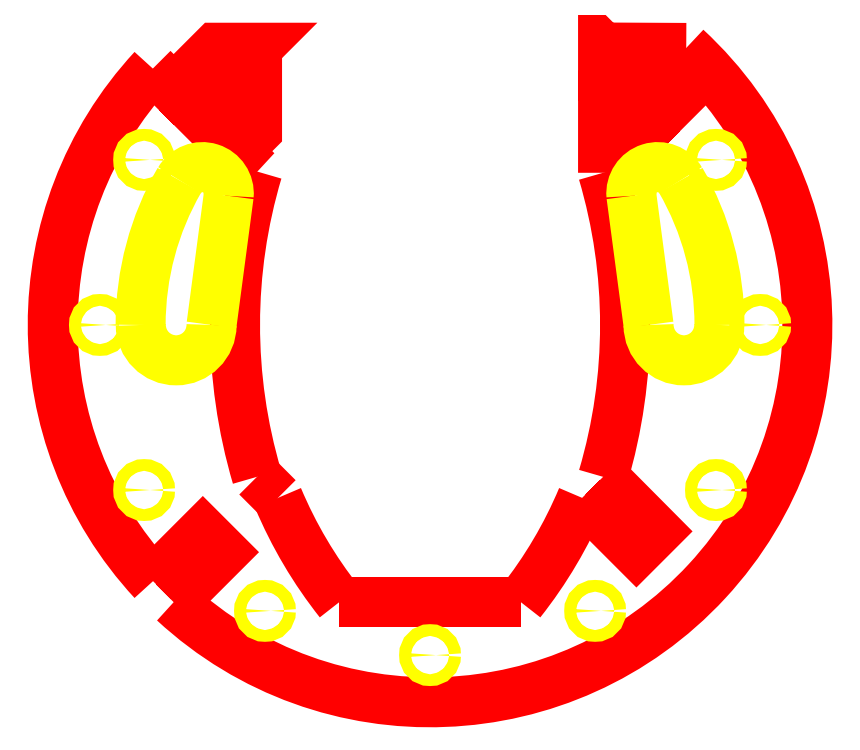
<metadata>
{"format":"dxf","ext":"dxf","renderer":"ezdxf+matplotlib","layout":"modelspace","background":"white","min_lineweight":24,"dpi":150}
</metadata>
<code>
0
SECTION
2
ENTITIES
0
POLYLINE
8
1outline
66
1
0
VERTEX
8
1outline
10
4.34
20
11.25
0
VERTEX
8
1outline
10
3.89
20
11.67
0
VERTEX
8
1outline
10
4.332
20
12.11
0
VERTEX
8
1outline
10
4.332
20
12.99
0
VERTEX
8
1outline
10
3.448
20
12.11
0
VERTEX
8
1outline
10
3.006
20
12.55
0
VERTEX
8
1outline
10
4.332
20
13.88
0
VERTEX
8
1outline
10
3.448
20
13.88
0
VERTEX
8
1outline
10
2.564
20
12.99
0
VERTEX
8
1outline
10
2.122
20
13.44
0
SEQEND
0
ARC
8
1outline
10
8
20
8
40
8
50
137.2
51
222.8
0
POLYLINE
8
1outline
66
1
0
VERTEX
8
1outline
10
2.127
20
2.568
0
VERTEX
8
1outline
10
3.182
20
3.624
0
VERTEX
8
1outline
10
3.624
20
3.182
0
VERTEX
8
1outline
10
2.564
20
2.122
0
SEQEND
0
ARC
8
1outline
10
8
20
8
40
8
50
227.2
51
407.2
0
POLYLINE
8
1outline
66
1
0
VERTEX
8
1outline
10
13.43
20
13.87
0
VERTEX
8
1outline
10
12.55
20
13.88
0
VERTEX
8
1outline
10
13.44
20
12.99
0
VERTEX
8
1outline
10
12.99
20
12.55
0
VERTEX
8
1outline
10
11.67
20
13.88
0
VERTEX
8
1outline
10
11.67
20
12.99
0
VERTEX
8
1outline
10
12.55
20
12.11
0
VERTEX
8
1outline
10
12.11
20
11.67
0
VERTEX
8
1outline
10
11.67
20
12.11
0
VERTEX
8
1outline
10
11.67
20
11.23
0
SEQEND
0
ARC
8
1outline
10
0.75
20
8
40
11.38
50
343.6
51
376.5
0
POLYLINE
8
1outline
66
1
0
VERTEX
8
1outline
10
11.67
20
4.78
0
VERTEX
8
1outline
10
12.82
20
3.625
0
VERTEX
8
1outline
10
12.38
20
3.183
0
VERTEX
8
1outline
10
11.22
20
4.334
0
SEQEND
0
POLYLINE
8
1outline
66
1
0
VERTEX
8
1outline
10
4.775
20
4.334
0
VERTEX
8
1outline
10
4.33
20
4.78
0
SEQEND
0
ARC
8
1outline
10
2.5
20
8
40
9.464
50
321.6
51
337.2
0
POLYLINE
8
1outline
66
1
0
VERTEX
8
1outline
10
9.92
20
2.126
0
VERTEX
8
1outline
10
6.08
20
2.126
0
SEQEND
0
ARC
8
1outline
10
13.5
20
8
40
9.464
50
202.8
51
218.4
0
ARC
8
1outline
10
15.25
20
8
40
11.38
50
163.4
51
196.4
0
POLYLINE
8
2holes
66
1
0
VERTEX
8
2holes
10
3.367
20
8
0
VERTEX
8
2holes
10
3.73
20
10.74
0
SEQEND
0
POLYLINE
8
2holes
66
1
0
VERTEX
8
2holes
10
12.63
20
8
0
VERTEX
8
2holes
10
12.27
20
10.74
0
SEQEND
0
ARC
8
2holes
10
2.617
20
8
40
0.75
50
180
51
360
0
ARC
8
2holes
10
13.38
20
8
40
0.75
50
180
51
360
0
ARC
8
2holes
10
3.173
20
10.79
40
0.5592
50
354.9
51
510
0
ARC
8
2holes
10
12.83
20
10.79
40
0.5592
50
30
51
185.1
0
ARC
8
2holes
10
8
20
8
40
6.136
50
150
51
180
0
ARC
8
2holes
10
8
20
8
40
6.136
50
360
51
390
0
CIRCLE
8
2holes
10
1.938
20
11.5
40
0.125
0
CIRCLE
8
2holes
10
1
20
8
40
0.125
0
CIRCLE
8
2holes
10
1.938
20
4.5
40
0.125
0
CIRCLE
8
2holes
10
4.5
20
1.938
40
0.125
0
CIRCLE
8
2holes
10
8
20
1
40
0.125
0
CIRCLE
8
2holes
10
11.5
20
1.938
40
0.125
0
CIRCLE
8
2holes
10
14.06
20
4.5
40
0.125
0
CIRCLE
8
2holes
10
15
20
8
40
0.125
0
CIRCLE
8
2holes
10
14.06
20
11.5
40
0.125
0
ENDSEC
0
EOF

</code>
